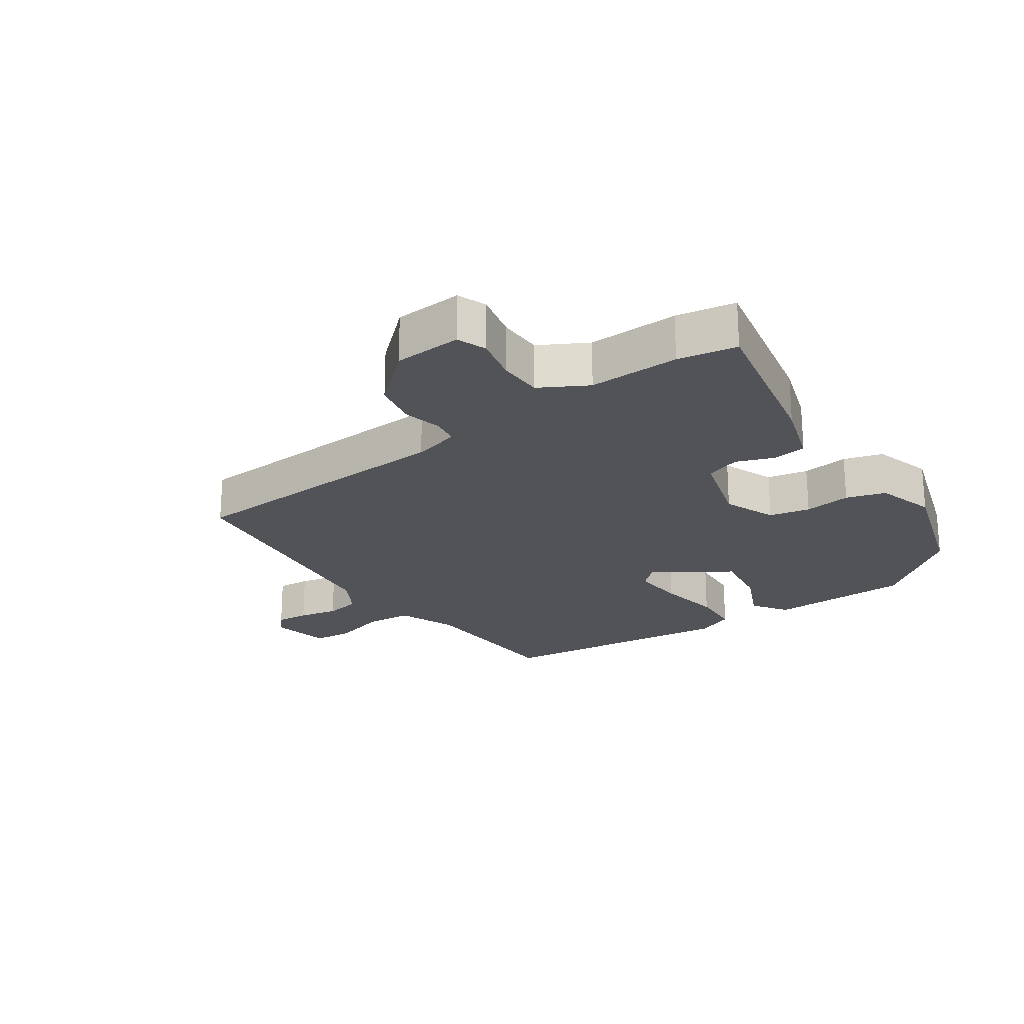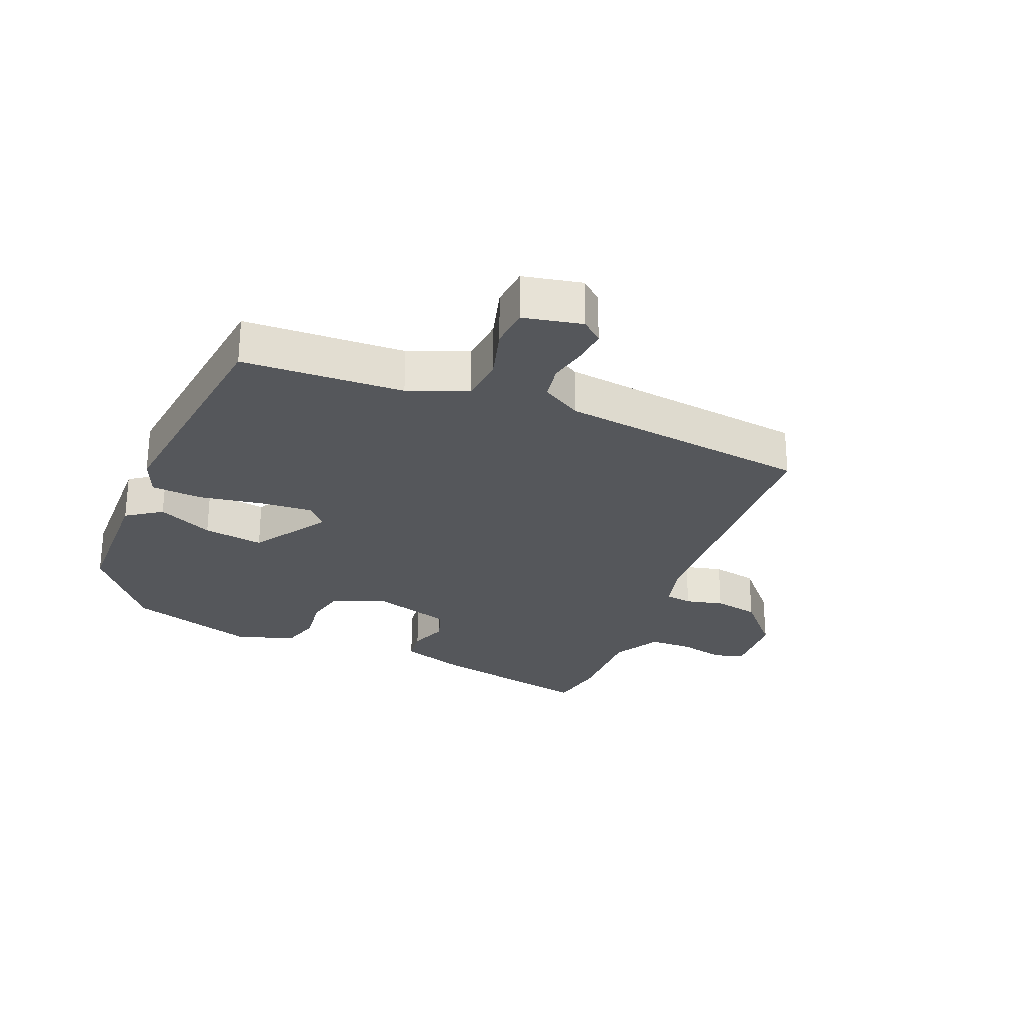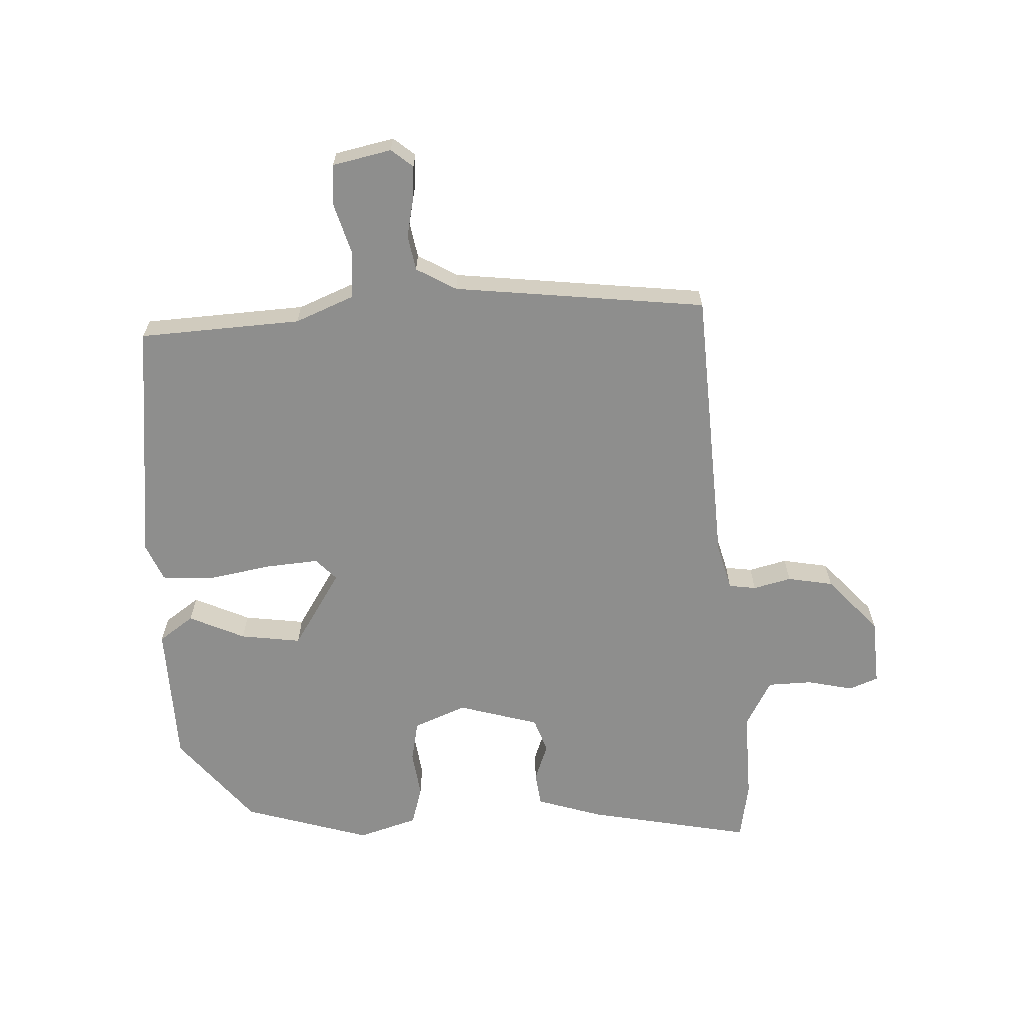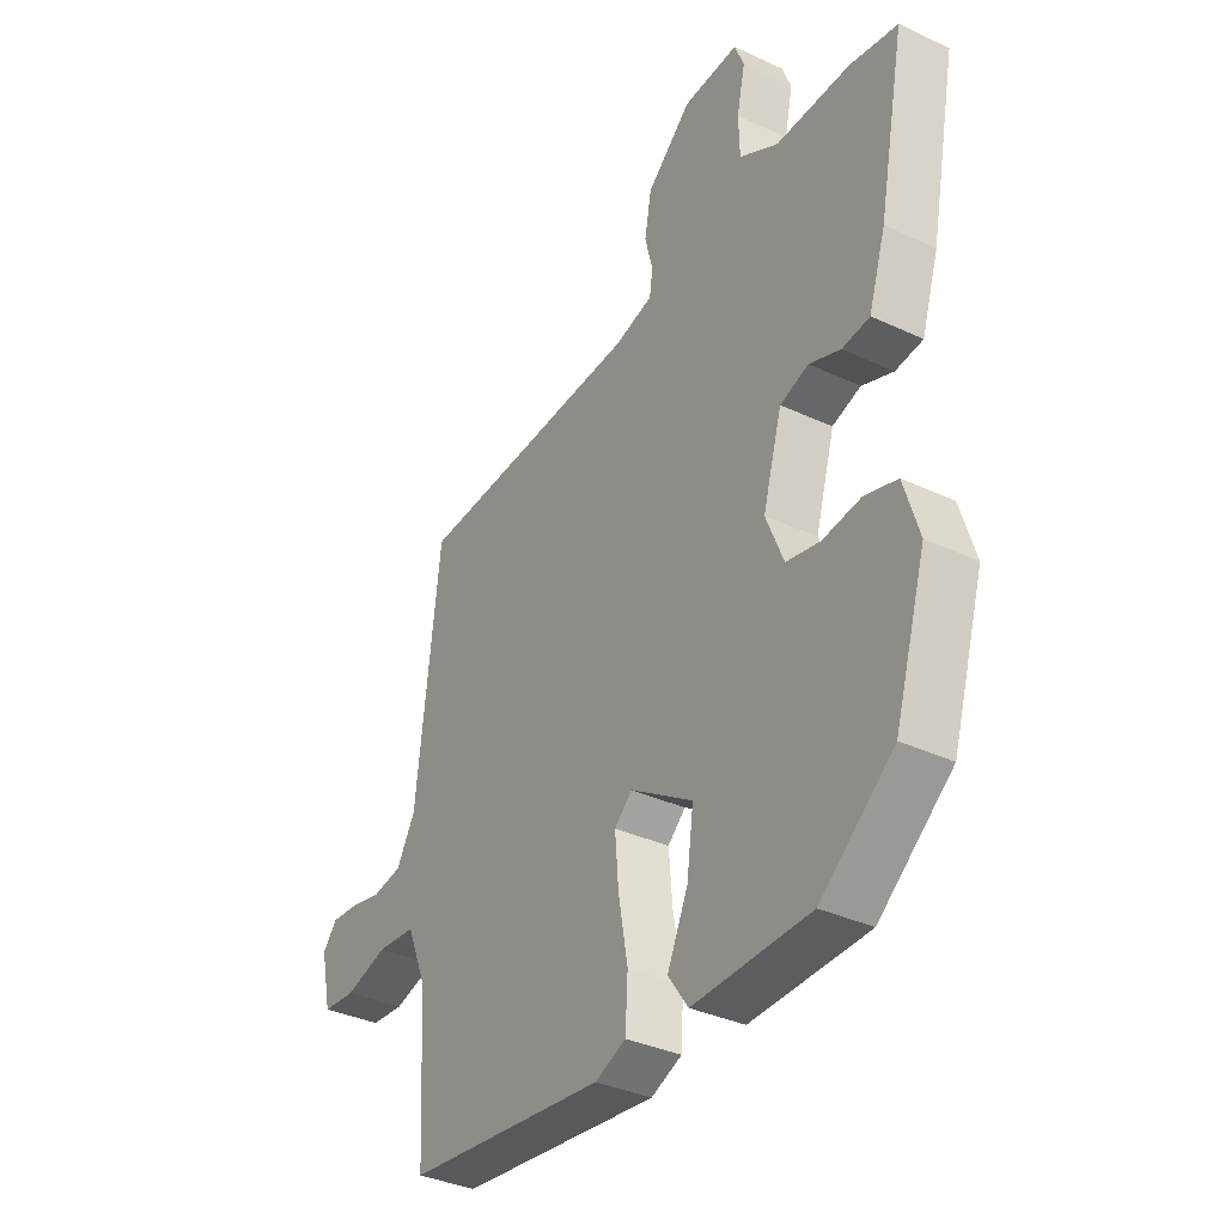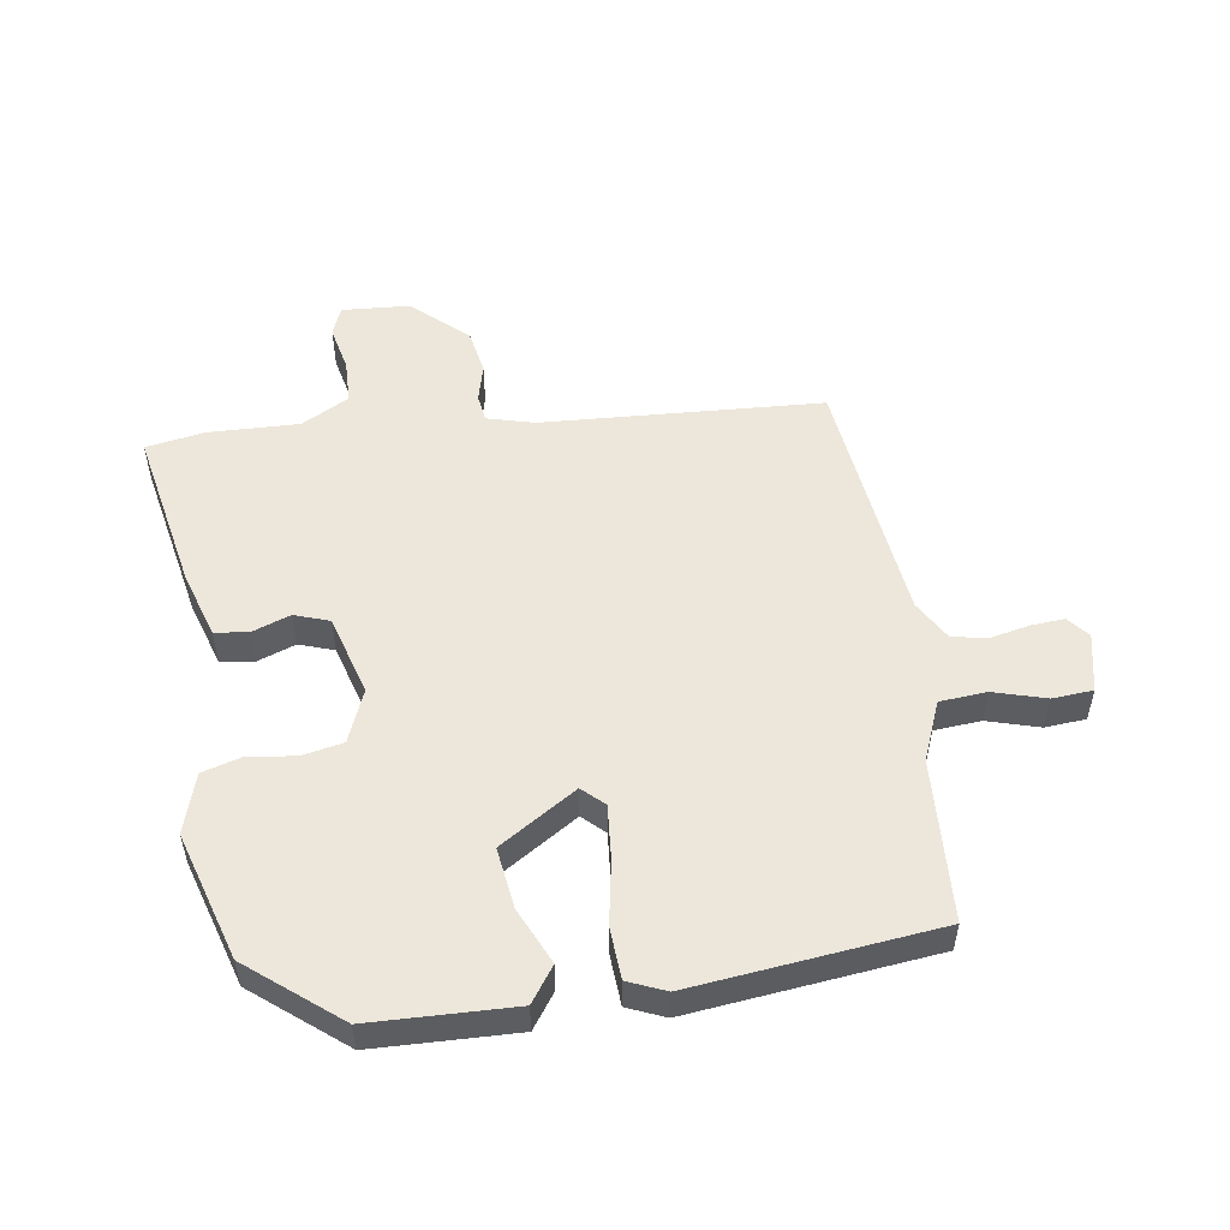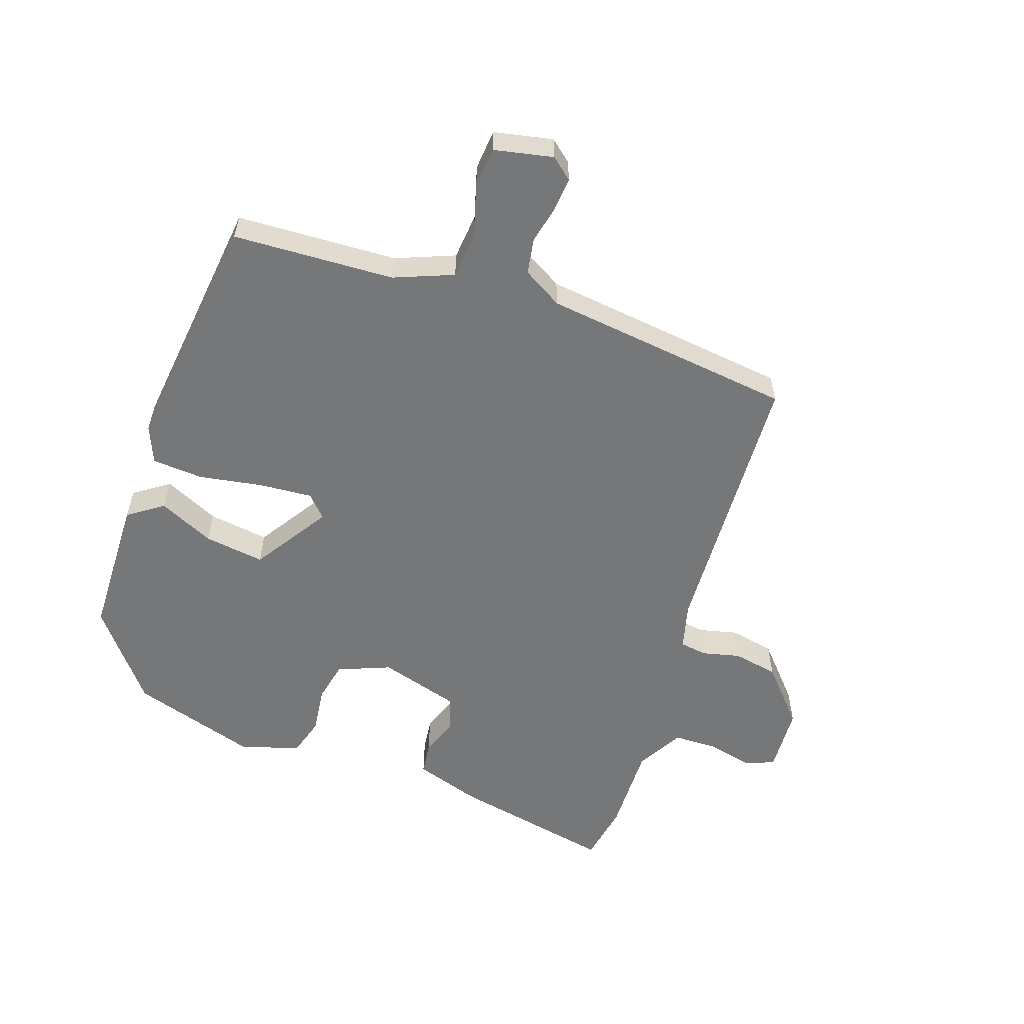
<metadata>
{"format":"obj","ext":"obj","renderer":"f3d","projection":"perspective","resolution":1024,"background":"white","views":[{"elev":-22.5,"azim":34.4,"up":"+Y"},{"elev":-26.7,"azim":-112.8,"up":"+Y"},{"elev":-64.8,"azim":-87.4,"up":"+Y"},{"elev":-35.3,"azim":58.1,"up":"+Z"},{"elev":52.6,"azim":171.5,"up":"+Y"},{"elev":-57.0,"azim":-109.4,"up":"+Y"}]}
</metadata>
<code>
v -0.46 0.07 -0.49
v -0.474 0.07 -0.235
v -0.512 0.07 -0.142
v -0.586 0.07 -0.136
v -0.668 0.07 -0.16
v -0.732 0.07 -0.155
v -0.752 0.07 -0.062
v -0.724 0.07 -0.028
v -0.672 0.07 -0.032
v -0.61 0.07 -0.045
v -0.554 0.07 -0.035
v -0.518 0.07 0.028
v -0.472 0.07 0.427
v -0.029 0.07 0.452
v 0.045 0.07 0.472
v 0.051 0.07 0.515
v 0.036 0.07 0.575
v 0.049 0.07 0.647
v 0.135 0.07 0.725
v 0.242 0.07 0.732
v 0.26 0.07 0.686
v 0.244 0.07 0.613
v 0.246 0.07 0.543
v 0.321 0.07 0.502
v 0.464 0.07 0.506
v 0.557 0.07 0.49
v 0.506 0.07 0.23
v 0.473 0.07 0.126
v 0.42 0.07 0.119
v 0.36 0.07 0.141
v 0.305 0.07 0.122
v 0.268 0.07 -0.006
v 0.302 0.07 -0.089
v 0.367 0.07 -0.102
v 0.441 0.07 -0.092
v 0.503 0.07 -0.11
v 0.532 0.07 -0.204
v 0.471 0.07 -0.405
v 0.33 0.07 -0.519
v 0.105 0.07 -0.526
v 0.066 0.07 -0.471
v 0.106 0.07 -0.383
v 0.119 0.07 -0.287
v -0.002 0.07 -0.21
v -0.036 0.07 -0.242
v -0.029 0.07 -0.326
v -0.011 0.07 -0.427
v -0.016 0.07 -0.508
v -0.075 0.07 -0.533
v -0.46 0 -0.49
v -0.474 0 -0.235
v -0.512 0 -0.142
v -0.586 0 -0.136
v -0.668 0 -0.16
v -0.732 0 -0.155
v -0.752 0 -0.062
v -0.724 0 -0.028
v -0.672 0 -0.032
v -0.61 0 -0.045
v -0.554 0 -0.035
v -0.518 0 0.028
v -0.472 0 0.427
v -0.029 0 0.452
v 0.045 0 0.472
v 0.051 0 0.515
v 0.036 0 0.575
v 0.049 0 0.647
v 0.135 0 0.725
v 0.242 0 0.732
v 0.26 0 0.686
v 0.244 0 0.613
v 0.246 0 0.543
v 0.321 0 0.502
v 0.464 0 0.506
v 0.557 0 0.49
v 0.506 0 0.23
v 0.473 0 0.126
v 0.42 0 0.119
v 0.36 0 0.141
v 0.305 0 0.122
v 0.268 0 -0.006
v 0.302 0 -0.089
v 0.367 0 -0.102
v 0.441 0 -0.092
v 0.503 0 -0.11
v 0.532 0 -0.204
v 0.471 0 -0.405
v 0.33 0 -0.519
v 0.105 0 -0.526
v 0.066 0 -0.471
v 0.106 0 -0.383
v 0.119 0 -0.287
v -0.002 0 -0.21
v -0.036 0 -0.242
v -0.029 0 -0.326
v -0.011 0 -0.427
v -0.016 0 -0.508
v -0.075 0 -0.533
f 49 1 2
f 48 49 2
f 47 48 2
f 46 47 2
f 45 46 2 3
f 44 45 3
f 40 41 42
f 39 40 42
f 38 39 42
f 37 38 42
f 36 37 42
f 35 36 42
f 34 35 42
f 33 34 42 43
f 32 33 43 44
f 28 29 30
f 27 28 30
f 26 27 30
f 25 26 30
f 24 25 30
f 23 24 30 31
f 20 21 22
f 19 20 22
f 18 19 22
f 17 18 22
f 16 17 22
f 15 16 22 23
f 12 13 14
f 11 12 14 15
f 8 9 10
f 7 8 10
f 6 7 10
f 5 6 10
f 4 5 10
f 3 4 10 11
f 31 32 44
f 23 31 44
f 15 23 44
f 11 15 44
f 3 11 44
f 51 50 98
f 51 98 97
f 51 97 96
f 51 96 95
f 52 51 95 94
f 52 94 93
f 91 90 89
f 91 89 88
f 91 88 87
f 91 87 86
f 91 86 85
f 91 85 84
f 91 84 83
f 92 91 83 82
f 93 92 82 81
f 79 78 77
f 79 77 76
f 79 76 75
f 79 75 74
f 79 74 73
f 80 79 73 72
f 71 70 69
f 71 69 68
f 71 68 67
f 71 67 66
f 71 66 65
f 72 71 65 64
f 63 62 61
f 64 63 61 60
f 59 58 57
f 59 57 56
f 59 56 55
f 59 55 54
f 59 54 53
f 60 59 53 52
f 93 81 80
f 93 80 72
f 93 72 64
f 93 64 60
f 93 60 52
f 1 50 51 2
f 2 51 52 3
f 3 52 53 4
f 4 53 54 5
f 5 54 55 6
f 6 55 56 7
f 7 56 57 8
f 8 57 58 9
f 9 58 59 10
f 10 59 60 11
f 11 60 61 12
f 12 61 62 13
f 13 62 63 14
f 14 63 64 15
f 15 64 65 16
f 16 65 66 17
f 17 66 67 18
f 18 67 68 19
f 19 68 69 20
f 20 69 70 21
f 21 70 71 22
f 22 71 72 23
f 23 72 73 24
f 24 73 74 25
f 25 74 75 26
f 26 75 76 27
f 27 76 77 28
f 28 77 78 29
f 29 78 79 30
f 30 79 80 31
f 31 80 81 32
f 32 81 82 33
f 33 82 83 34
f 34 83 84 35
f 35 84 85 36
f 36 85 86 37
f 37 86 87 38
f 38 87 88 39
f 39 88 89 40
f 40 89 90 41
f 41 90 91 42
f 42 91 92 43
f 43 92 93 44
f 44 93 94 45
f 45 94 95 46
f 46 95 96 47
f 47 96 97 48
f 48 97 98 49
f 49 98 50 1

</code>
